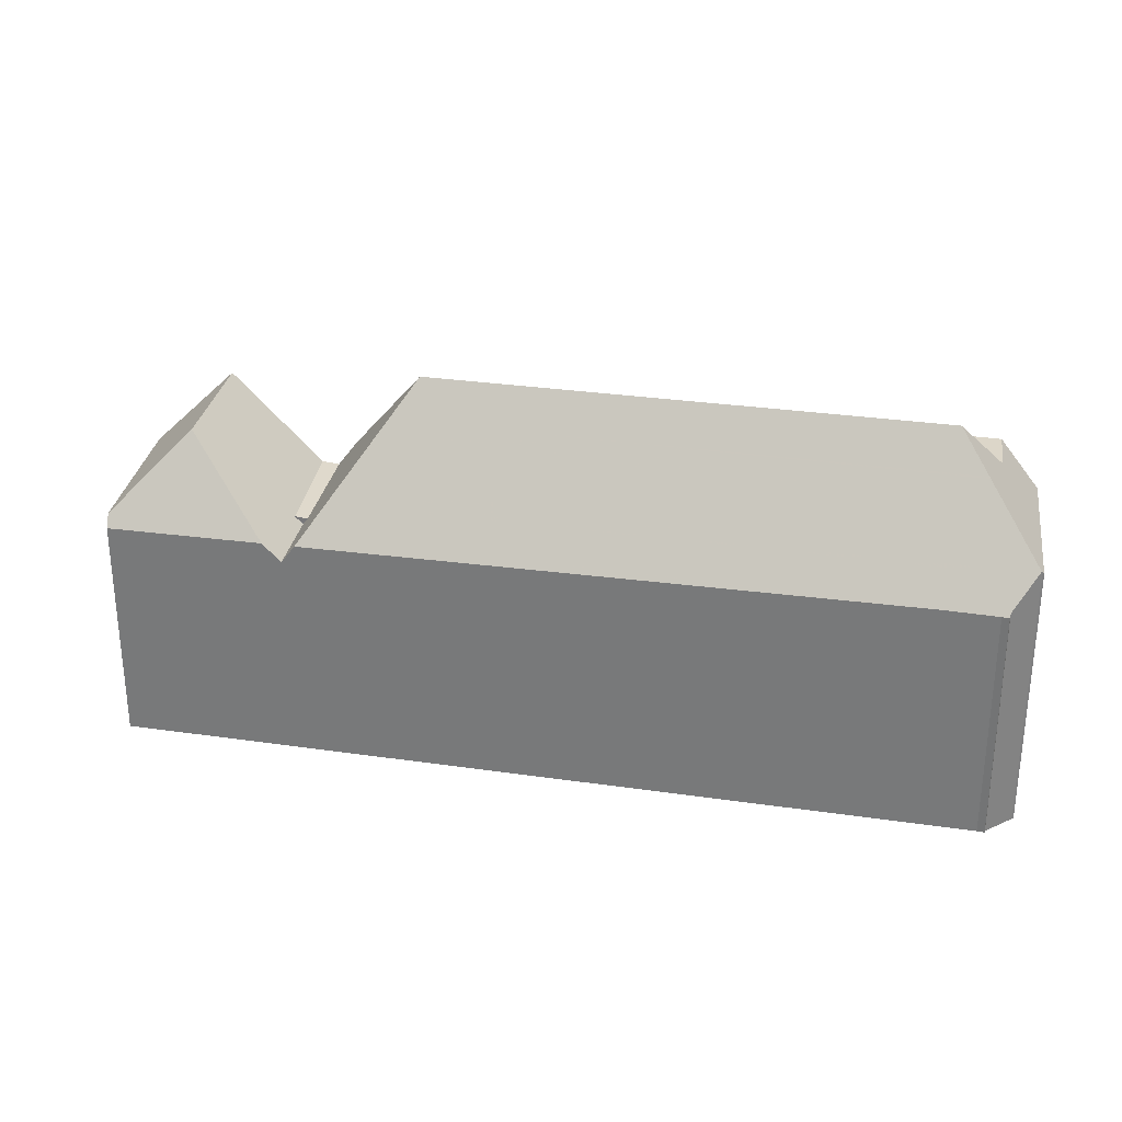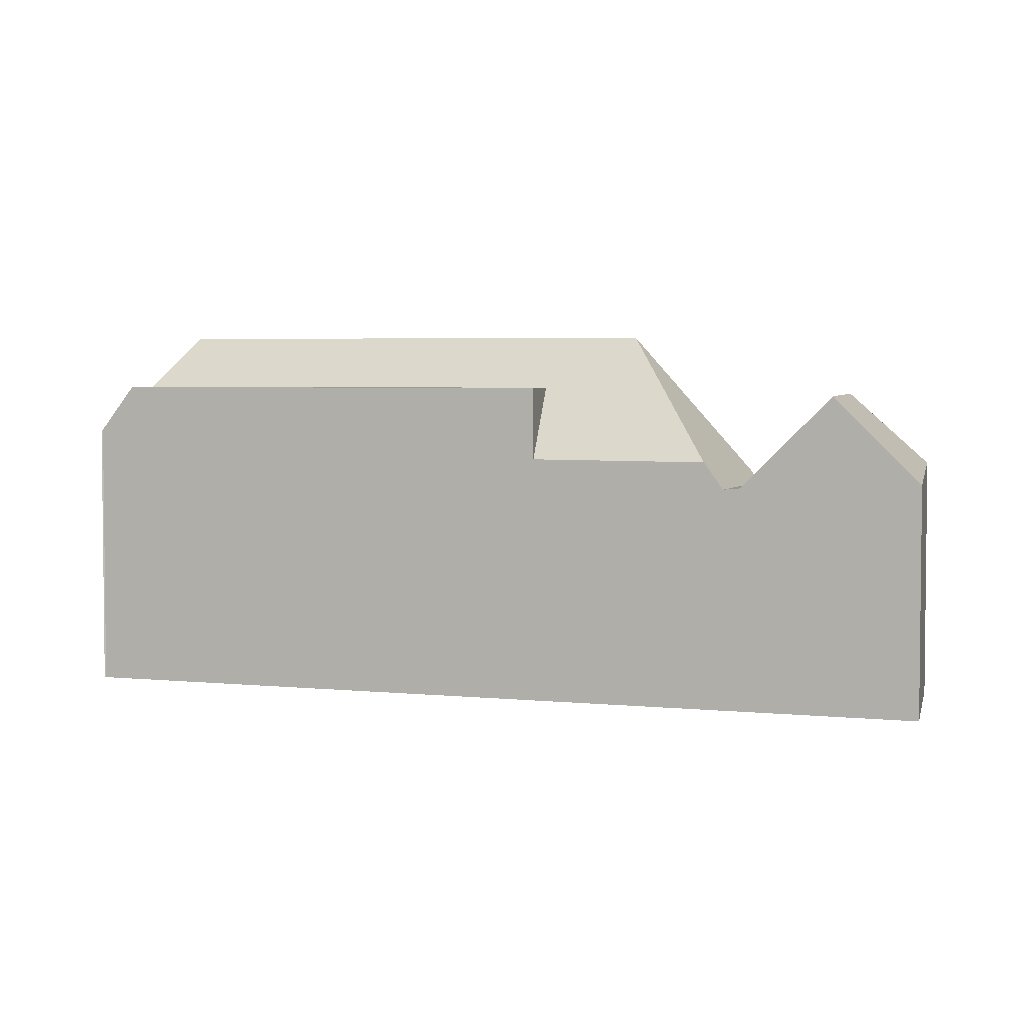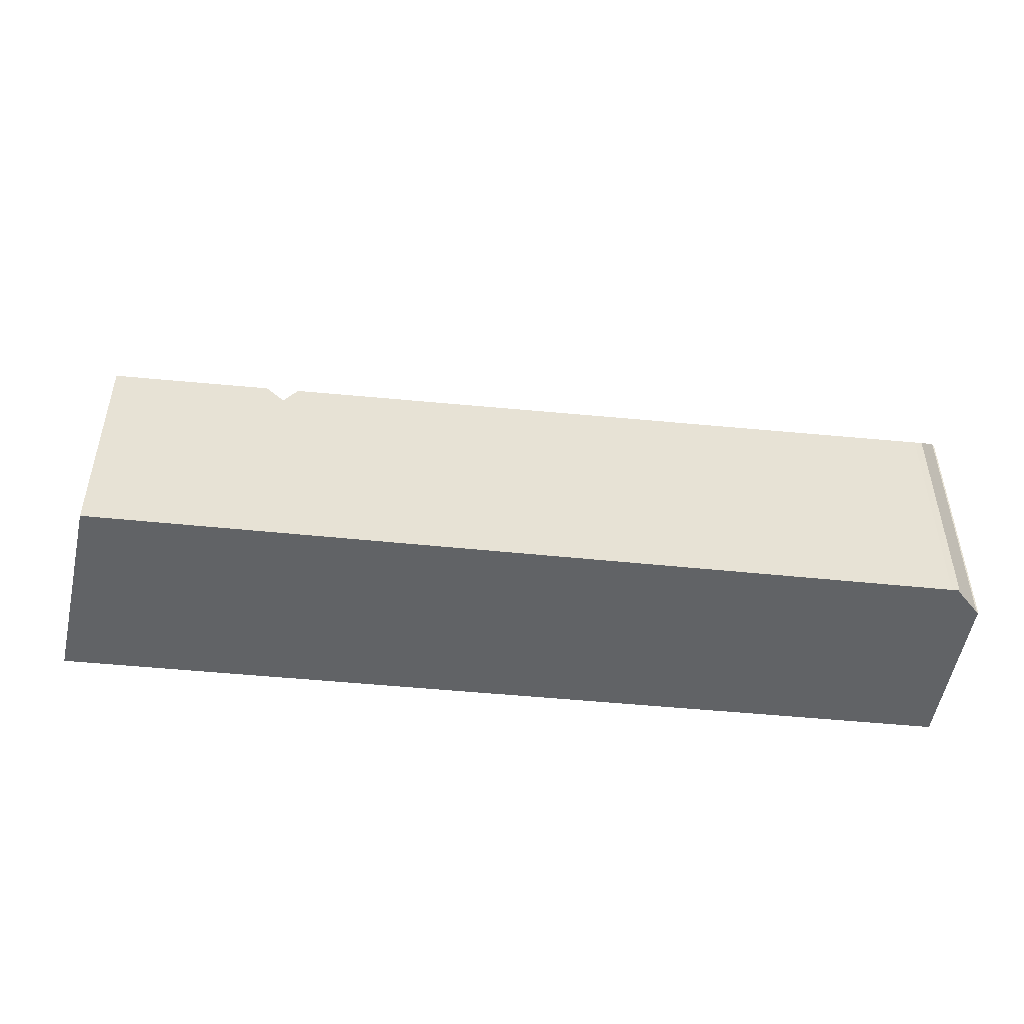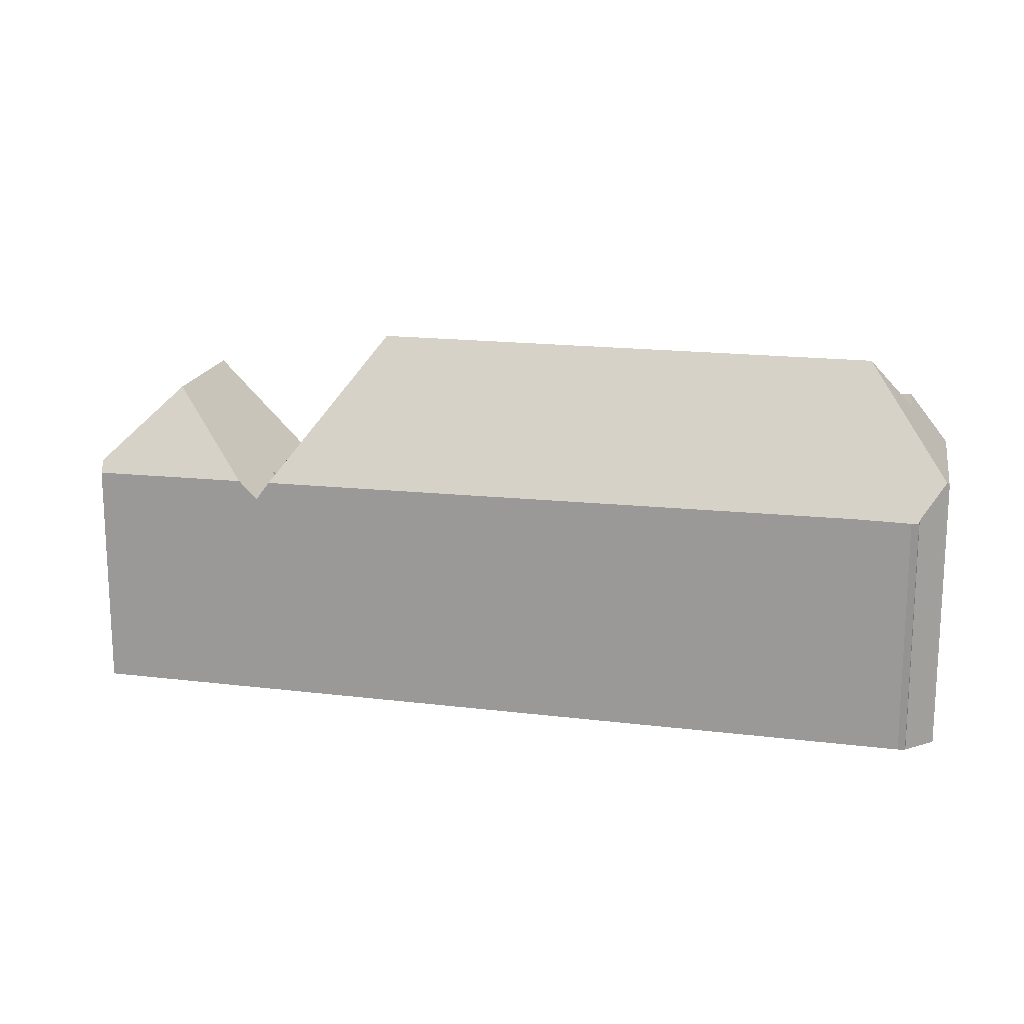
<metadata>
{"format":"obj","ext":"obj","renderer":"f3d","projection":"perspective","resolution":1024,"background":"white","views":[{"elev":30.2,"azim":-134.5,"up":"+Z"},{"elev":3.7,"azim":52.5,"up":"+Z"},{"elev":-50.8,"azim":-152.8,"up":"+Z"},{"elev":17.5,"azim":-132.6,"up":"+Z"}]}
</metadata>
<code>
v -180.1 -920.7 6.705
v -180.2 -920.7 6.61
v -180 -920.6 6.637
v -160.4 -907.5 6.386
v -156.9 -911.7 6.32
v -177.6 -925.2 7.596
v -177.6 -925.3 7.541
v -180.4 -921.7 7.516
v -180.3 -921.7 7.571
v -164 -909.9 6.432
v -161.1 -910 8.714
v -160.2 -907.7 6.713
v -165.2 -912.9 8.887
v -164.7 -910.4 6.442
v -165.5 -914.3 10.33
v -180.3 -921.6 7.604
v -178.9 -921.8 8.887
v -177.2 -922.1 10.39
v -164 -909.9 6.432
v -160.2 -907.7 6.713
v -164.7 -910.4 6.442
v -180.3 -921.6 7.604
v -160.5 -914 6.839
v -157.3 -912 6.822
v -165.5 -914.3 10.33
v -177.2 -922.1 10.39
v -166 -917.7 6.869
v -161.9 -914.9 6.846
v -177.9 -924.9 7.538
v -166.9 -916.5 8.887
v -164 -914.6 8.887
v -176.7 -924.7 8.887
v -177.6 -923.6 8.887
v -165.2 -912.9 8.887
v -178.9 -921.8 8.887
v -166 -917.7 8.887
v -161.1 -910 8.714
v -159.7 -911.9 8.687
v -161 -914.4 6.149
v -158.9 -913 8.672
v -164.4 -910.2 5.916
v -160.9 -910.3 8.71
v -159.7 -911.9 8.687
v -161.1 -910 8.714
v -158.9 -913 8.672
v -164 -914.6 8.887
v -165.5 -914.3 10.33
v -161.9 -914.9 6.846
v -163.1 -911.9 5.891
v -164.4 -910.2 5.916
v -161.4 -914.6 6.106
v -177.2 -922.1 10.39
v -177.6 -923.6 8.887
v -177.6 -923.6 8.887
v -176.7 -924.7 8.887
v -162.7 -912.8 6.087
v -163.3 -912 6.079
v -162.9 -912.5 6.085
v -163.3 -912 6.079
v -163 -911.8 6.112
v -161.4 -914.6 6.106
v -164.5 -910.3 6.062
v -161 -914.4 6.149
v -164.2 -910.1 6.087
v -160.3 -907.6 6.507
v -161.3 -908.2 6.399
v -158.8 -909.4 6.544
v -157.1 -911.8 6.566
v -164.3 -910.3 5.914
v -164.4 -910.4 6.063
v -164.3 -910.3 5.914
v -163.7 -909.9 6.63
v -164.2 -910.2 6.089
v -164.8 -910.6 6.644
v -160.3 -907.6 6.586
v -163.7 -909.9 6.63
v -164.8 -910.6 6.644
v -180.2 -920.9 6.841
v -160.2 -907.8 6.744
v -160.3 -907.7 6.586
v -160.3 -907.6 6.504
v -158.6 -909.7 6.547
v -156.9 -911.7 6.353
v -160.2 -907.8 6.744
v -160.4 -907.5 6.386
v -163.2 -911.8 5.892
v -163 -911.7 6.11
v -160.9 -910.3 8.71
v -159.1 -909.1 6.61
v -159.1 -909.1 6.577
v -163.2 -911.8 5.892
v -163.3 -911.9 6.078
v -165.1 -913.1 8.887
v -165.2 -913.2 9.193
v -178.4 -921.9 9.361
v -165.2 -913.2 9.193
v -178.4 -921.9 9.361
v -178.7 -922.1 8.887
v -179.6 -922.7 7.523
v -160.6 -914.1 6.665
v -162.6 -911.4 6.618
v -163.8 -909.8 6.43
v -163.8 -909.9 6.592
v -163.7 -910 6.592
v -163.8 -909.9 6.592
v -160.7 -909.1 7.922
v -162 -910 7.939
v -160.7 -909.1 7.922
v -162 -910 7.939
v -163.7 -911.1 5.903
v -163.2 -910.7 6.606
v -163.7 -911.1 5.903
v -163.8 -911.2 6.071
v -165 -912 7.977
v -165 -912 7.977
v -179.7 -921.7 8.165
v -179.7 -921.7 8.165
v -163.6 -911 6.1
v -159.7 -908.4 6.678
v -159.6 -908.4 6.645
v -180.1 -922 7.518
v -163.1 -911.9 5.891
v -160.8 -910.4 8.709
v -162.5 -911.5 6.62
v -163 -911.8 6.112
v -163 -911.8 6.112
v -159 -909.2 6.565
v -159 -909.2 6.598
v -163.3 -912 6.079
v -163.1 -911.9 5.891
v -165 -913.2 8.887
v -165.3 -913.3 9.351
v -178.3 -921.9 9.408
v -165.3 -913.3 9.351
v -178.3 -921.9 9.408
v -178.7 -922.1 8.887
v -179.6 -922.7 7.523
v -160.8 -910.4 8.709
v -164.4 -912.6 7.753
v -164.3 -912.7 7.747
v -162.7 -914.8 7.623
v -162.4 -915.2 6.849
v -165 -911.8 7.8
v -164.9 -911.9 7.794
v -165 -911.8 7.8
v -165.5 -911.1 6.653
v -162.7 -914.8 7.623
v -165.6 -911 6.453
v -162.4 -912.5 6.122
v -162.4 -912.5 6.122
v -162 -912.3 6.633
v -160.3 -911.1 8.699
v -160.3 -911.1 8.699
v -158.5 -909.9 6.548
v -165.2 -914.4 10.06
v -177.3 -922.4 10.02
v -158.4 -909.9 6.531
v -158.4 -909.9 6.499
v -162.7 -912.8 6.087
v -163.7 -913.4 7.705
v -164.5 -913.9 8.887
v -165.2 -914.4 10.06
v -177.3 -922.4 10.02
v -178.1 -922.9 8.887
v -179 -923.5 7.529
v -160.4 -910.9 8.702
v -162.2 -912 6.629
v -162.6 -912.3 6.119
v -162.6 -912.3 6.119
v -163.9 -913.2 7.718
v -162.9 -912.5 6.085
v -160.4 -910.9 8.702
v -158.6 -909.7 6.55
v -158.6 -909.7 6.518
v -158.6 -909.7 6.546
v -164.6 -913.7 8.887
v -165.4 -914.2 10.2
v -177.4 -922 10.25
v -165.4 -914.2 10.2
v -177.4 -922 10.25
v -178.3 -922.6 8.887
v -179.2 -923.2 7.526
v -167.7 -914.9 9.361
v -167.7 -914.8 9.225
v -167.1 -915.6 10.05
v -167.2 -915.5 10.34
v -165.6 -917.4 6.867
v -166.5 -916.3 8.887
v -167.2 -915.5 10.34
v -168.3 -914.1 8.019
v -168.9 -913.4 6.697
v -167.3 -915.4 10.21
v -169 -913.3 6.497
v -167.9 -914.6 8.887
v -164.1 -910.8 6.068
v -164.9 -911.4 7.394
v -164.9 -911.4 7.394
v -160.5 -908.4 7.337
v -162.8 -910 7.367
v -165.2 -911.6 7.397
v -164 -910.8 5.908
v -168.6 -913.8 7.441
v -180.3 -921.6 7.591
v -164 -910.8 5.908
v -163.8 -910.7 6.095
v -159.9 -908.1 6.711
v -159.9 -908.1 6.678
v -160.5 -908.4 7.337
v -163.4 -910.4 6.6
v -162.8 -910 7.367
v -168.8 -914 7.444
v -168.6 -914.3 8.022
v -167.5 -915.7 10.34
v -167.4 -915.8 10.05
v -166.9 -916.5 8.887
v -166 -917.7 8.887
v -166.9 -916.5 8.887
v -166 -917.7 6.869
v -167.5 -915.7 10.34
v -169.1 -913.5 6.7
v -167.6 -915.6 10.21
v -169.2 -913.4 6.499
v -168.2 -914.8 8.887
v -168 -915 9.229
v -168 -915.1 9.363
v -178.8 -923.4 7.733
v -177.8 -924.7 7.742
v -179.4 -922.6 7.727
v -179.4 -922.6 7.727
v -180.2 -921.6 7.72
v -180.2 -921.6 7.59
v -180.2 -921.6 7.72
v -179.1 -923.1 7.731
v -180.3 -921.5 7.484
v -177.5 -925.2 7.745
v -180 -921.9 7.722
v -180.2 -920.7 6.61
v -180.1 -920.7 6.705
v -180.1 -920.7 0
v -180.2 -920.7 0
v -180 -920.6 6.637
v -180.2 -920.7 6.61
v -180.2 -920.7 0
v -180 -920.6 0
v -169.2 -913.4 6.499
v -180 -920.6 6.637
v -180 -920.6 0
v -169.2 -913.4 0
v -160.3 -907.6 6.507
v -160.4 -907.5 6.386
v -160.4 -907.5 8.882e-16
v -160.3 -907.6 0
v -156.9 -911.7 6.353
v -156.9 -911.7 6.32
v -156.9 -911.7 0
v -156.9 -911.7 0
v -177.6 -925.3 7.541
v -177.6 -925.2 7.596
v -177.6 -925.2 0
v -177.6 -925.3 0
v -177.9 -924.9 7.538
v -177.6 -925.3 7.541
v -177.6 -925.3 0
v -177.9 -924.9 0
v -180.3 -921.7 7.571
v -180.4 -921.7 7.516
v -180.4 -921.7 -8.882e-16
v -180.3 -921.7 8.882e-16
v -180.3 -921.6 7.604
v -180.3 -921.7 7.571
v -180.3 -921.7 8.882e-16
v -180.3 -921.6 8.882e-16
v -163.8 -909.8 6.43
v -164 -909.9 6.432
v -164 -909.9 0
v -163.8 -909.8 0
v -180.3 -921.6 7.591
v -180.3 -921.6 7.604
v -180.3 -921.6 8.882e-16
v -180.3 -921.6 0
v -159.9 -908.1 6.678
v -160.2 -907.7 6.713
v -160.2 -907.7 0
v -159.9 -908.1 0
v -164.5 -910.3 6.062
v -164.7 -910.4 6.442
v -164.7 -910.4 8.882e-16
v -164.5 -910.3 0
v -160.6 -914.1 6.665
v -160.5 -914 6.839
v -160.5 -914 0
v -160.6 -914.1 0
v -158.9 -913 8.672
v -157.3 -912 6.822
v -157.3 -912 0
v -158.9 -913 0
v -179 -923.5 7.529
v -177.9 -924.9 7.538
v -177.9 -924.9 0
v -179 -923.5 0
v -177.5 -925.2 7.745
v -176.7 -924.7 8.887
v -176.7 -924.7 0
v -177.5 -925.2 0
v -161.4 -914.6 6.106
v -161 -914.4 6.149
v -161 -914.4 0
v -161.4 -914.6 0
v -160.5 -914 6.839
v -158.9 -913 8.672
v -158.9 -913 0
v -160.5 -914 0
v -162.4 -915.2 6.849
v -161.9 -914.9 6.846
v -161.9 -914.9 0
v -162.4 -915.2 0
v -164.2 -910.1 6.087
v -164.4 -910.2 5.916
v -164.4 -910.2 0
v -164.2 -910.1 0
v -161.9 -914.9 6.846
v -161.4 -914.6 6.106
v -161.4 -914.6 0
v -161.9 -914.9 0
v -164.4 -910.2 5.916
v -164.5 -910.3 6.062
v -164.5 -910.3 0
v -164.4 -910.2 0
v -164 -909.9 6.432
v -164.2 -910.1 6.087
v -164.2 -910.1 0
v -164 -909.9 0
v -160.3 -907.6 6.586
v -160.3 -907.6 6.507
v -160.3 -907.6 0
v -160.3 -907.6 0
v -160.4 -907.5 6.386
v -161.3 -908.2 6.399
v -161.3 -908.2 0
v -160.4 -907.5 -8.882e-16
v -158.6 -909.7 6.518
v -158.8 -909.4 6.544
v -158.8 -909.4 0
v -158.6 -909.7 0
v -157.3 -912 6.822
v -157.1 -911.8 6.566
v -157.1 -911.8 0
v -157.3 -912 0
v -160.2 -907.7 6.713
v -160.3 -907.6 6.586
v -160.3 -907.6 0
v -160.2 -907.7 0
v -180.1 -920.7 6.705
v -180.2 -920.9 6.841
v -180.2 -920.9 0
v -180.1 -920.7 0
v -157.1 -911.8 6.566
v -156.9 -911.7 6.353
v -156.9 -911.7 0
v -157.1 -911.8 0
v -160.4 -907.5 6.386
v -160.4 -907.5 6.386
v -160.4 -907.5 -8.882e-16
v -160.4 -907.5 8.882e-16
v -159 -909.2 6.565
v -159.1 -909.1 6.577
v -159.1 -909.1 0
v -159 -909.2 0
v -180.1 -922 7.518
v -179.6 -922.7 7.523
v -179.6 -922.7 8.882e-16
v -180.1 -922 0
v -161 -914.4 6.149
v -160.6 -914.1 6.665
v -160.6 -914.1 0
v -161 -914.4 0
v -161.3 -908.2 6.399
v -163.8 -909.8 6.43
v -163.8 -909.8 0
v -161.3 -908.2 0
v -159.1 -909.1 6.577
v -159.6 -908.4 6.645
v -159.6 -908.4 0
v -159.1 -909.1 0
v -180.4 -921.7 7.516
v -180.1 -922 7.518
v -180.1 -922 0
v -180.4 -921.7 -8.882e-16
v -158.8 -909.4 6.544
v -159 -909.2 6.565
v -159 -909.2 0
v -158.8 -909.4 0
v -179.6 -922.7 7.523
v -179.6 -922.7 7.523
v -179.6 -922.7 -8.882e-16
v -179.6 -922.7 8.882e-16
v -165.6 -917.4 6.867
v -162.4 -915.2 6.849
v -162.4 -915.2 0
v -165.6 -917.4 0
v -164.7 -910.4 6.442
v -165.6 -911 6.453
v -165.6 -911 0
v -164.7 -910.4 8.882e-16
v -156.9 -911.7 6.32
v -158.4 -909.9 6.499
v -158.4 -909.9 0
v -156.9 -911.7 0
v -179.2 -923.2 7.526
v -179 -923.5 7.529
v -179 -923.5 0
v -179.2 -923.2 0
v -158.4 -909.9 6.499
v -158.6 -909.7 6.518
v -158.6 -909.7 0
v -158.4 -909.9 0
v -179.6 -922.7 7.523
v -179.2 -923.2 7.526
v -179.2 -923.2 0
v -179.6 -922.7 -8.882e-16
v -166 -917.7 6.869
v -165.6 -917.4 6.867
v -165.6 -917.4 0
v -166 -917.7 0
v -165.6 -911 6.453
v -169 -913.3 6.497
v -169 -913.3 0
v -165.6 -911 0
v -180.3 -921.5 7.484
v -180.3 -921.6 7.591
v -180.3 -921.6 0
v -180.3 -921.5 0
v -159.6 -908.4 6.645
v -159.9 -908.1 6.678
v -159.9 -908.1 0
v -159.6 -908.4 0
v -176.7 -924.7 8.887
v -166 -917.7 8.887
v -166 -917.7 0
v -176.7 -924.7 0
v -169 -913.3 6.497
v -169.2 -913.4 6.499
v -169.2 -913.4 0
v -169 -913.3 0
v -180.2 -920.9 6.841
v -180.3 -921.5 7.484
v -180.3 -921.5 0
v -180.2 -920.9 0
v -177.6 -925.2 7.596
v -177.5 -925.2 7.745
v -177.5 -925.2 0
v -177.6 -925.2 0
v -177.6 -925.2 0
v -177.6 -925.3 0
v -180.4 -921.7 0
v -180.3 -921.7 0
v -180.1 -920.7 0
v -180.2 -920.7 0
v -180 -920.6 0
v -160.4 -907.5 0
v -156.9 -911.7 0
f 85 4 65 81
f 193 148 146 191
f 194 13 96 184
f 30 27 36
f 94 34 93
f 98 35 95
f 235 6 7 29 227
f 236 121 8 9 22 230
f 138 42 89 128
f 38 24 40
f 60 49 59
f 70 62 41 69
f 45 23 43
f 124 101 88 123
f 186 47 155 185
f 188 46 141 142 187
f 74 21 62 70
f 122 86 87 126
f 81 65 75 80
f 157 83 68 154
f 195 70 69 201
f 105 72 104
f 144 114 143
f 71 50 64 73
f 80 75 12 84
f 202 191 146 200
f 103 10 102
f 158 5 83 157
f 199 76 80 84 198
f 81 66 85
f 128 89 90 127
f 107 44 88 101 111
f 118 87 86 110
f 120 90 89 119
f 170 160 161 176
f 192 179 15 189
f 176 161 162 25 177
f 178 26 163 164 181
f 226 165 182 233
f 119 89 42 37 106
f 126 87 101 124
f 102 66 81 80 76 103
f 111 101 87 118
f 104 73 64 19 105
f 108 11 109
f 210 107 111 209
f 112 91 92 113
f 139 93 34 114 144
f 190 115 13 194
f 205 118 110 204
f 207 120 119 206
f 206 119 106 208
f 228 99 121 236
f 209 111 118 205
f 152 43 23 100 151
f 149 39 51 56
f 173 128 127 67 175
f 129 92 91 130
f 140 131 93 139
f 184 96 134 183
f 132 94 93 131
f 136 98 95 133
f 229 137 99 228
f 151 100 63 150
f 154 68 24 38 153
f 139 92 129 140
f 141 48 142
f 196 74 70 195
f 200 146 77 197
f 171 159 160 170
f 148 14 77 146
f 144 113 92 139
f 169 126 124 167
f 172 138 128 173
f 185 155 46 188
f 175 67 174
f 159 61 28 147 160
f 154 82 157
f 160 147 31 161
f 161 31 162
f 163 33 164
f 227 29 165 226
f 167 124 123 166
f 58 57 125 168
f 166 152 151 167
f 168 149 56 58
f 170 140 129 171
f 167 151 150 169
f 173 82 154 153 172
f 174 158 157 82 175
f 176 131 140 170
f 183 134 179 192
f 177 132 131 176
f 181 136 133 178
f 233 182 137 229
f 175 82 173
f 225 135 97 224
f 214 156 52 213
f 216 55 54 215
f 217 53 156 214
f 231 203 234
f 219 18 180 221
f 220 78 1 2 3 222
f 224 97 17 223
f 223 17 116 212
f 221 180 135 225
f 195 113 144 143 196
f 198 108 109 199
f 197 145 200
f 201 112 113 195
f 200 145 115 190 202
f 232 16 203 231
f 204 71 73 205
f 206 79 20 207
f 208 79 206
f 205 73 104 209
f 209 104 72 210
f 211 202 190 212
f 213 186 185 214
f 217 188 187 218
f 214 185 188 217
f 220 191 202 211
f 221 192 189 219
f 222 193 191 220
f 223 194 184 224
f 212 190 194 223
f 225 183 192 221
f 224 184 183 225
f 226 164 33 227
f 228 98 136 229
f 231 211 212 116 232
f 233 181 164 226
f 234 78 220 211 231
f 227 33 32 235
f 230 117 236
f 236 117 35 98 228
f 229 136 181 233
f 238 239 240 237
f 242 243 244 241
f 246 247 248 245
f 250 251 252 249
f 254 255 256 253
f 258 259 260 257
f 262 263 264 261
f 266 267 268 265
f 270 271 272 269
f 274 275 276 273
f 278 279 280 277
f 282 283 284 281
f 286 287 288 285
f 290 291 292 289
f 294 295 296 293
f 298 299 300 297
f 302 303 304 301
f 306 307 308 305
f 310 311 312 309
f 314 315 316 313
f 318 319 320 317
f 322 323 324 321
f 326 327 328 325
f 330 331 332 329
f 334 335 336 333
f 338 339 340 337
f 342 343 344 341
f 346 347 348 345
f 350 351 352 349
f 354 355 356 353
f 358 359 360 357
f 362 363 364 361
f 366 367 368 365
f 370 371 372 369
f 374 375 376 373
f 378 379 380 377
f 382 383 384 381
f 386 387 388 385
f 390 391 392 389
f 394 395 396 393
f 398 399 400 397
f 402 403 404 401
f 406 407 408 405
f 410 411 412 409
f 414 415 416 413
f 418 419 420 417
f 422 423 424 421
f 426 427 428 425
f 430 431 432 429
f 434 435 436 433
f 438 439 440 437
f 442 443 444 441
f 446 447 448 445
f 450 451 452 449
f 454 455 456 457 458 459 460 461 453

</code>
